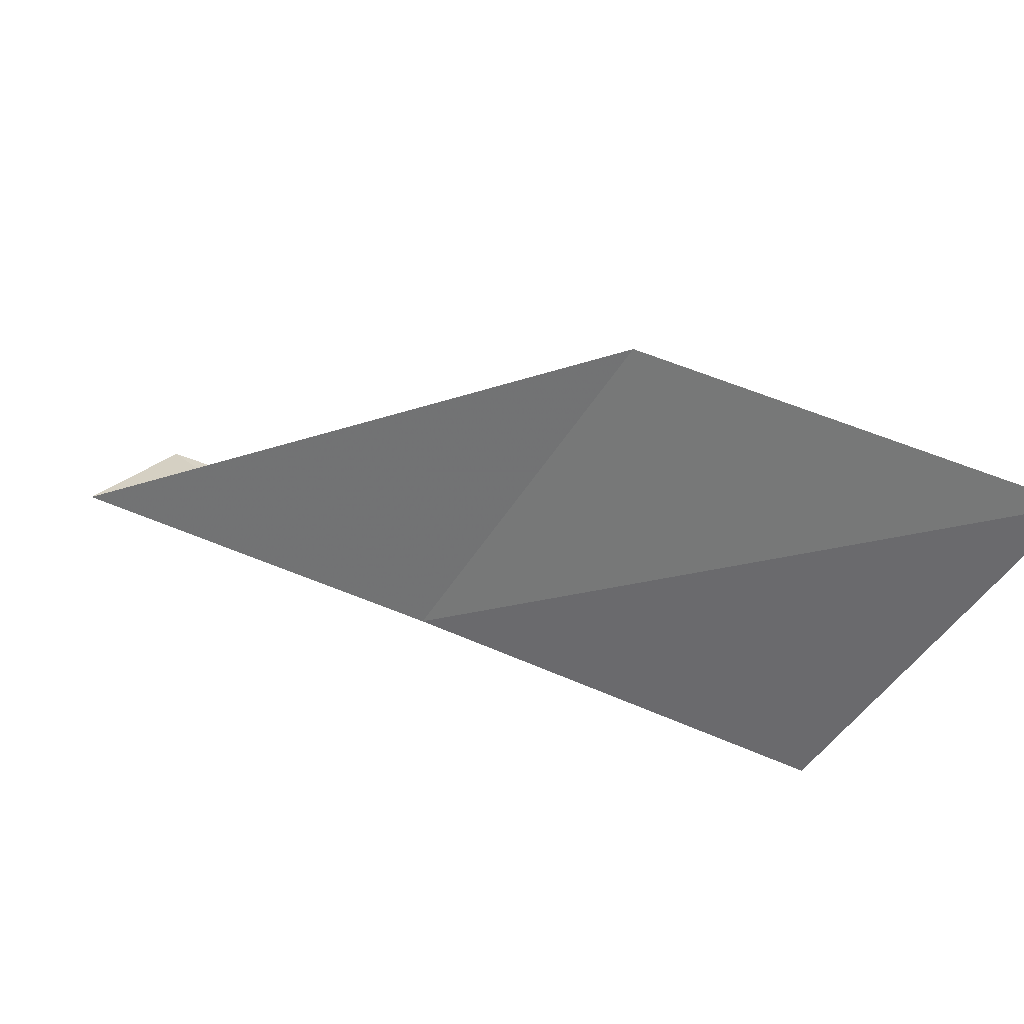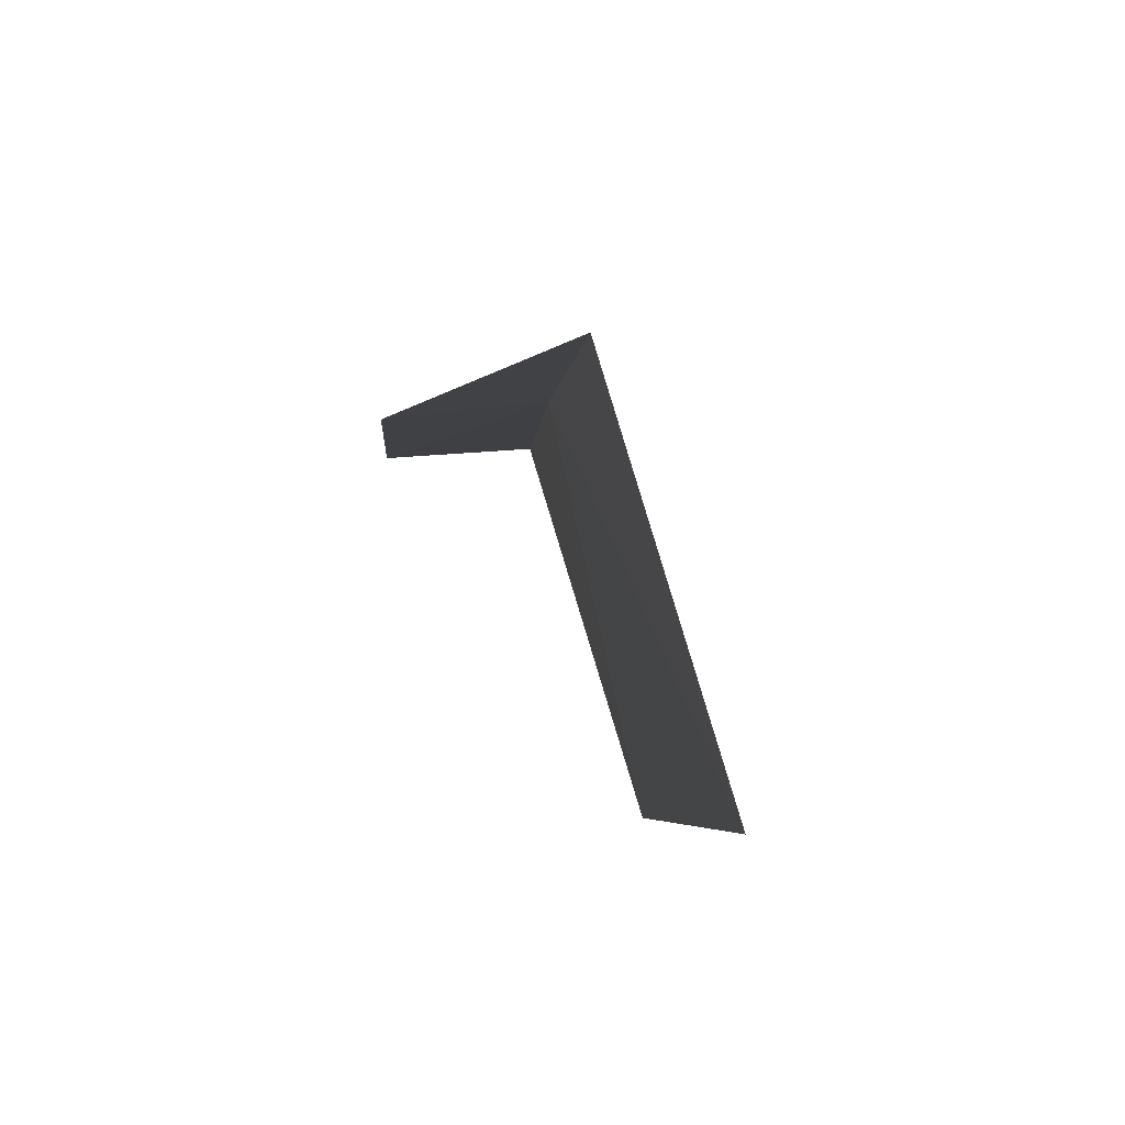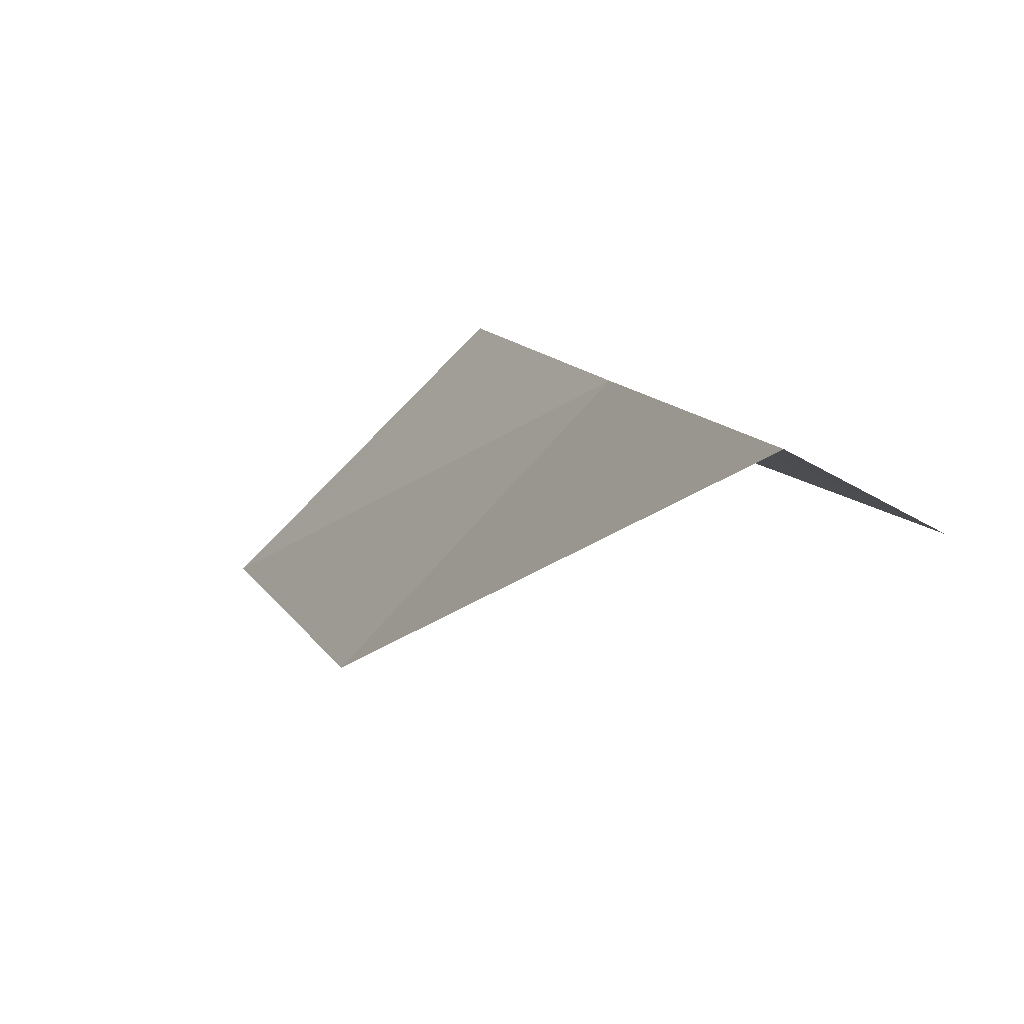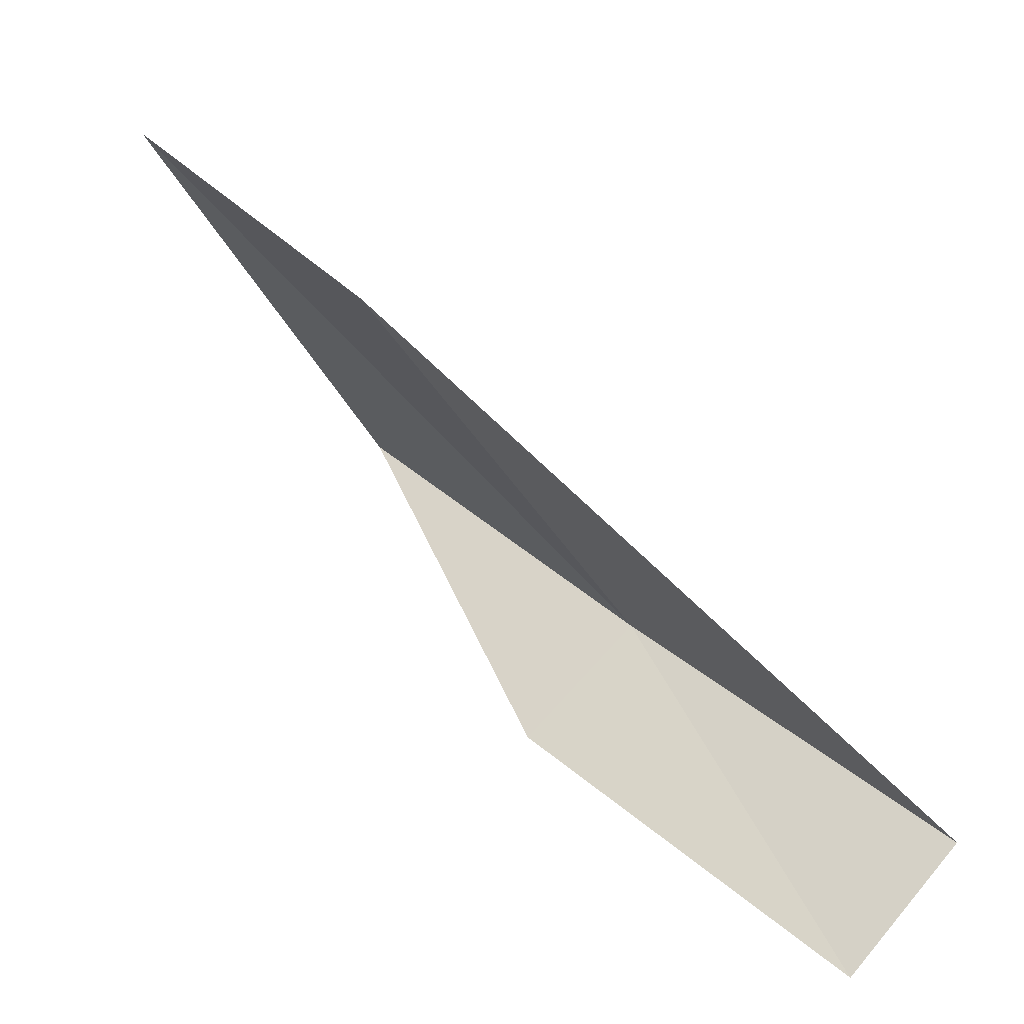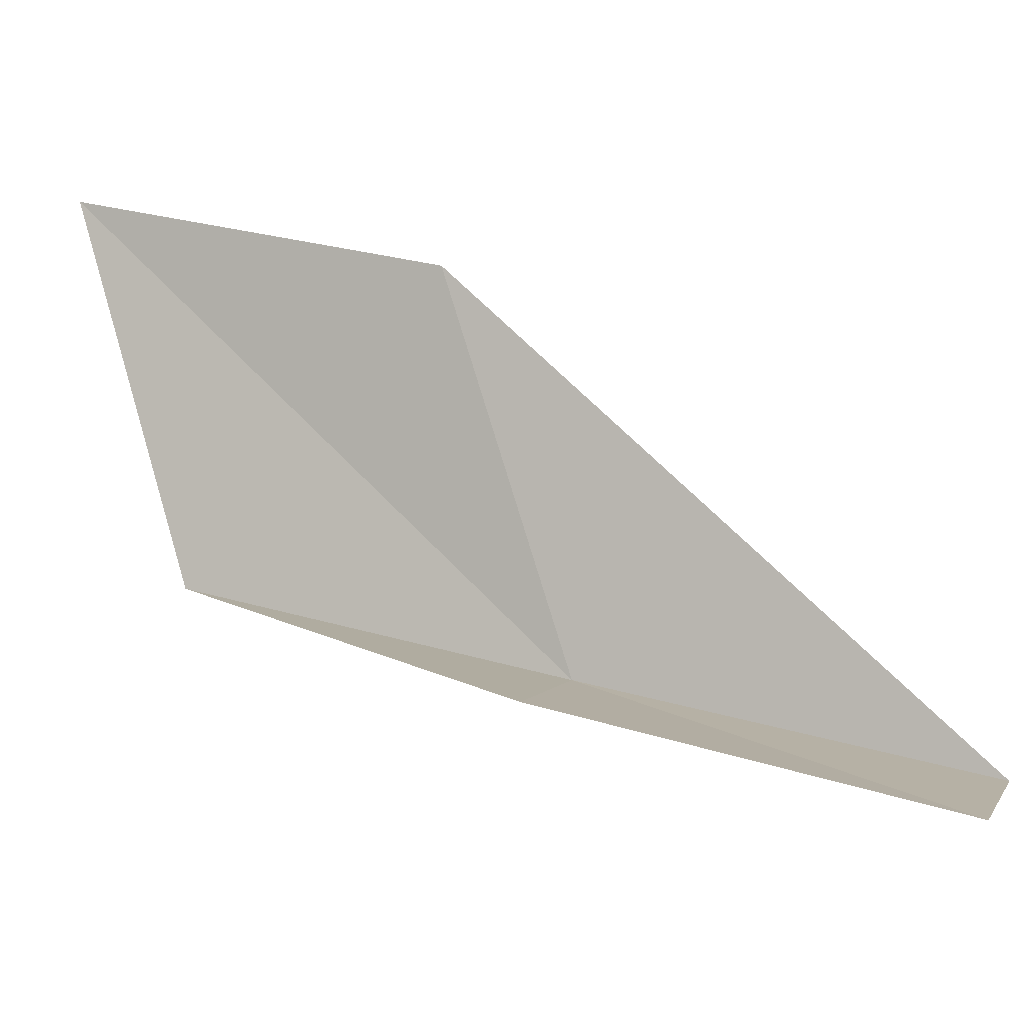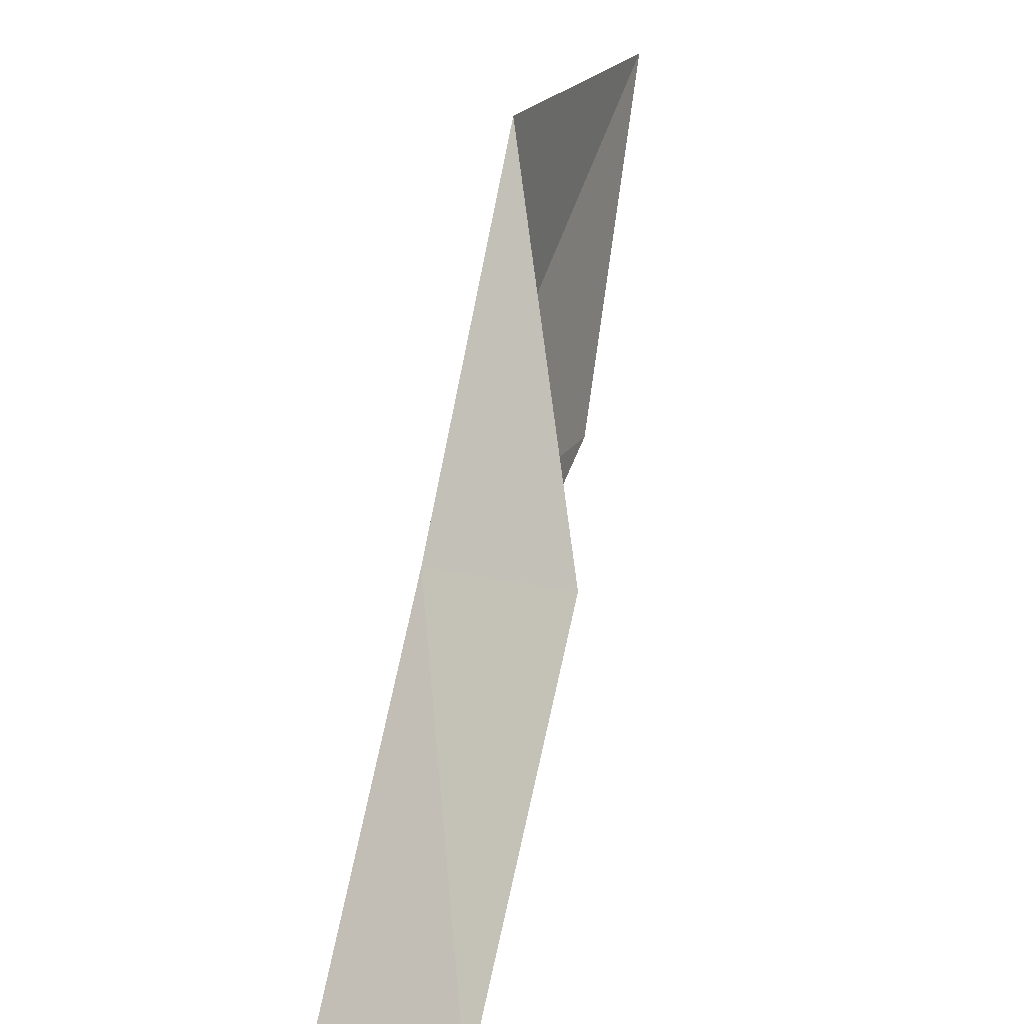
<metadata>
{"format":"obj","ext":"obj","renderer":"f3d","projection":"perspective","resolution":1024,"background":"white","views":[{"elev":78.5,"azim":-44.5,"up":"+Y"},{"elev":57.2,"azim":128.9,"up":"+Z"},{"elev":-54.2,"azim":-78.0,"up":"+Z"},{"elev":5.7,"azim":158.9,"up":"+Y"},{"elev":-43.0,"azim":117.3,"up":"+Y"},{"elev":18.7,"azim":-19.1,"up":"+Z"}]}
</metadata>
<code>
v 15.75 -14.97 8
v 16.35 -15.54 8
v 15.51 -16.37 6
v 14.95 -15.78 6
v 17.26 -13.22 8
v 16.51 -14.13 10
v 17.92 -12.3 10
f 1 2 3
f 1 3 4
f 1 4 5
f 1 6 2
f 1 7 6
f 1 5 7

</code>
